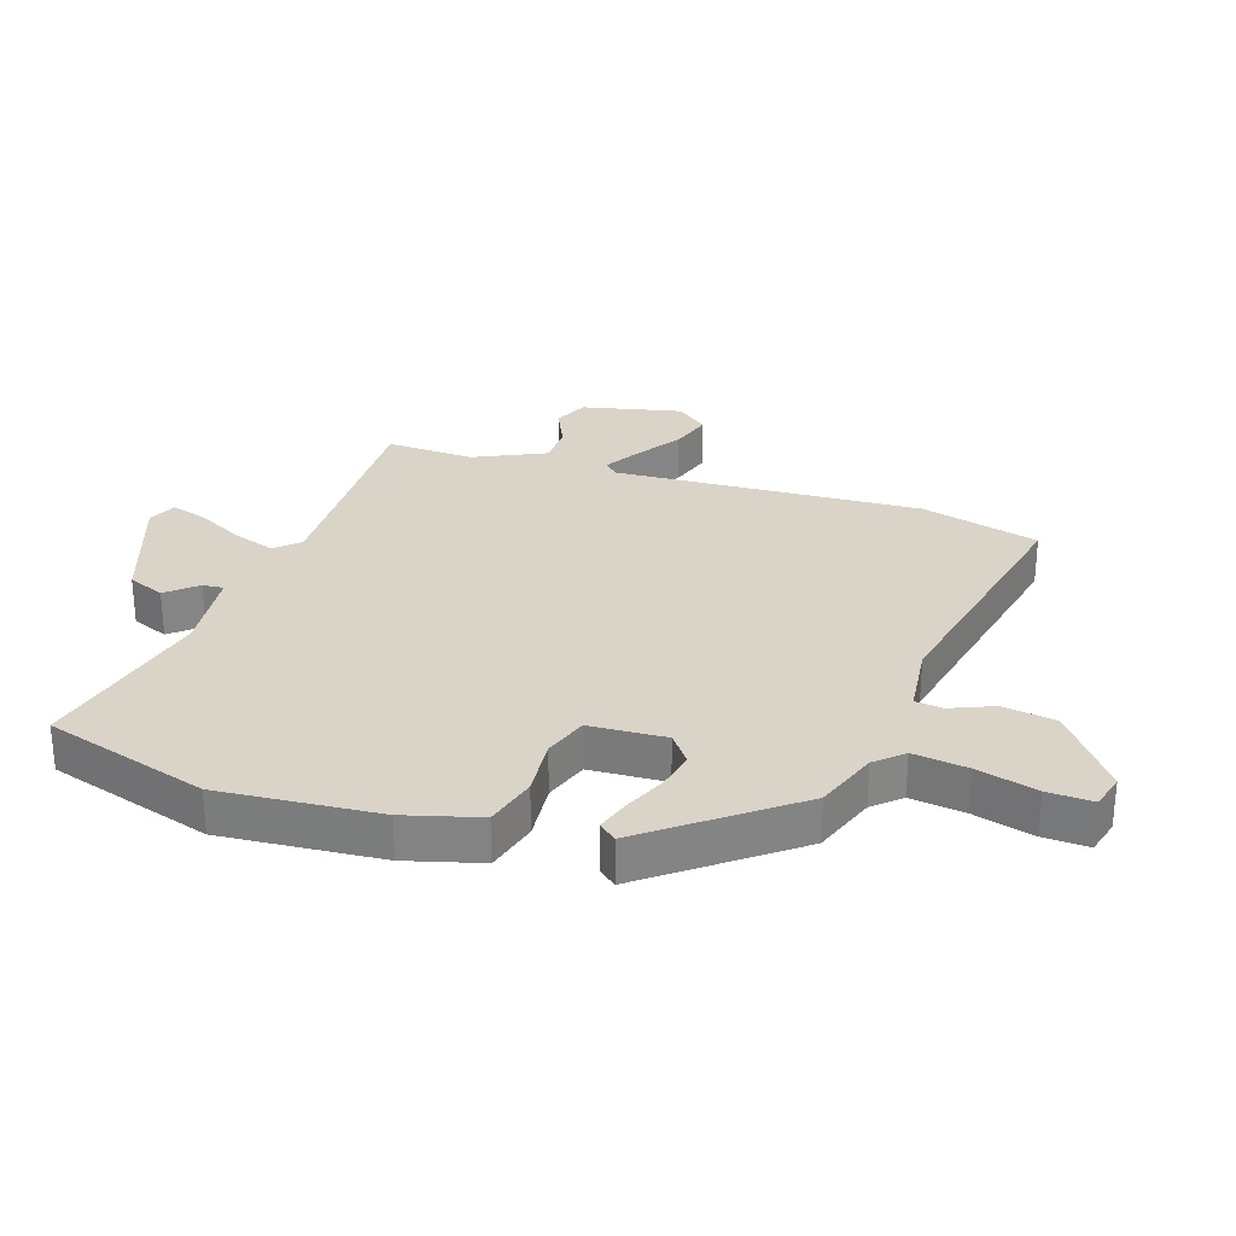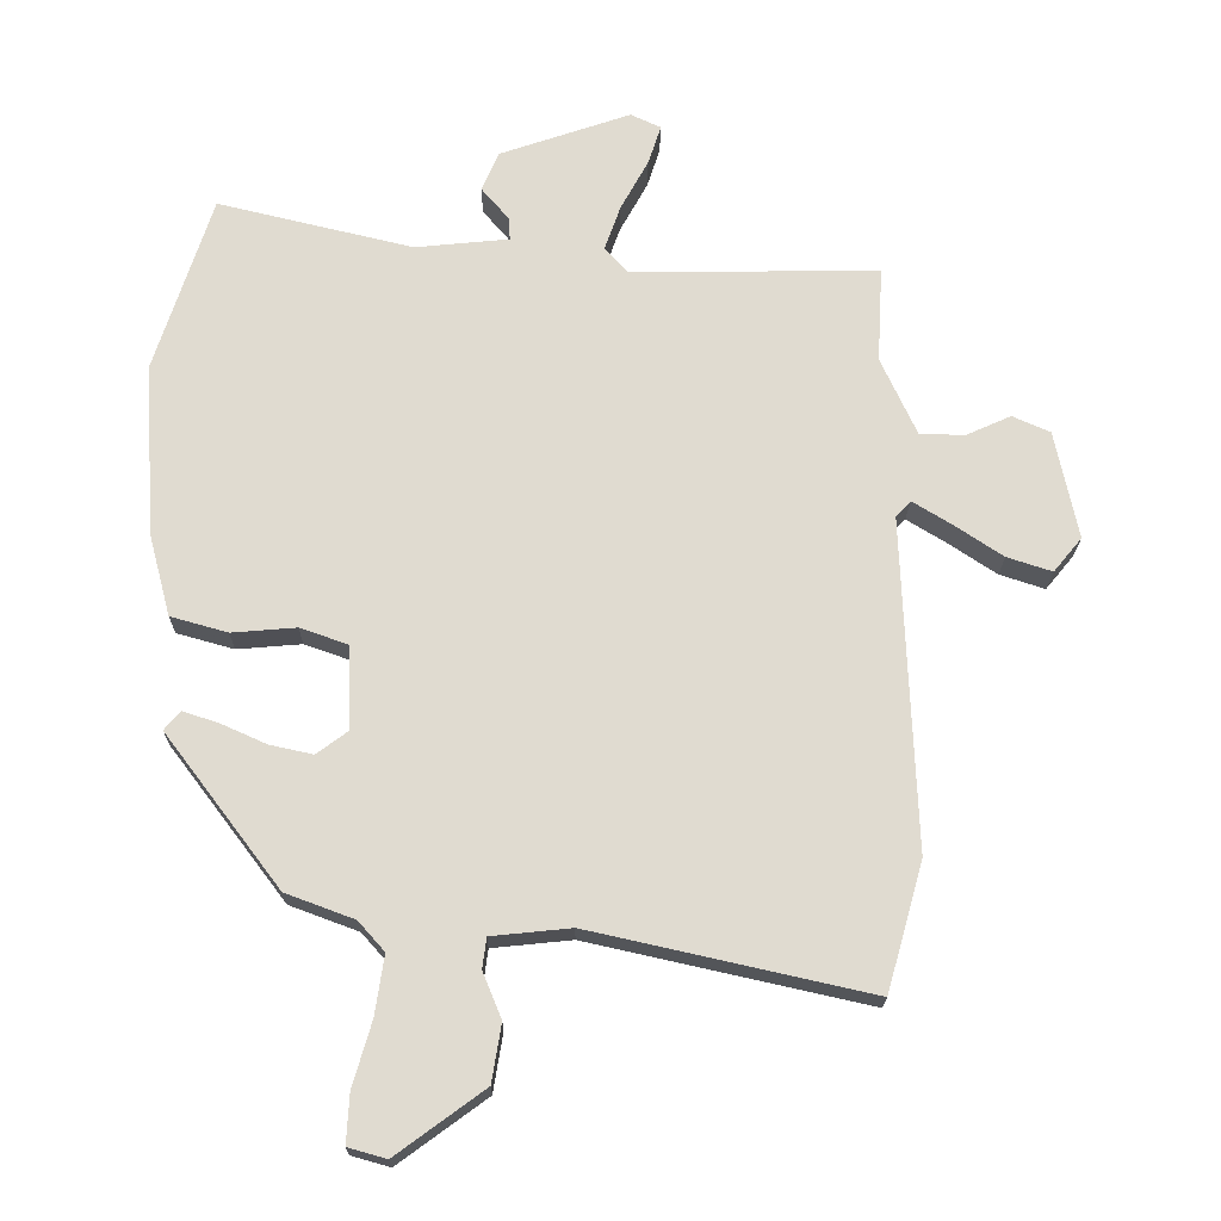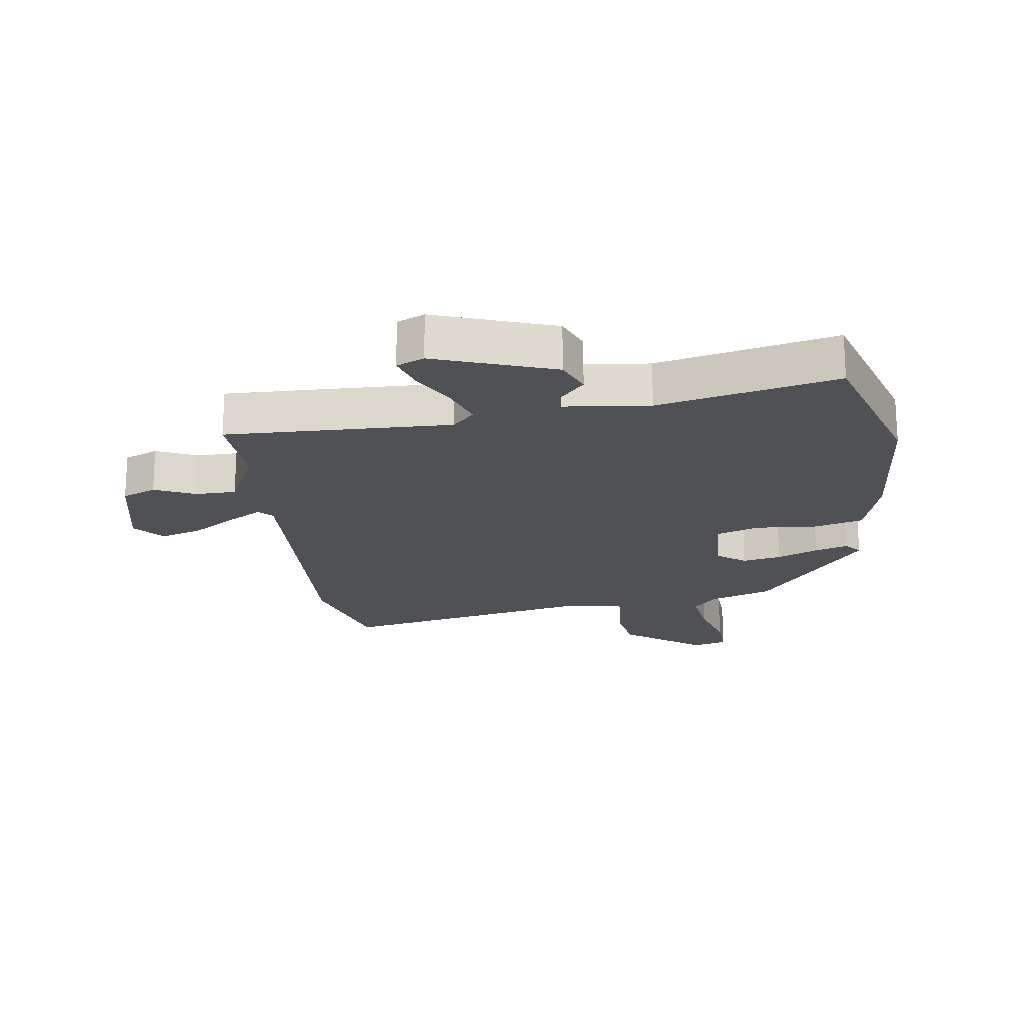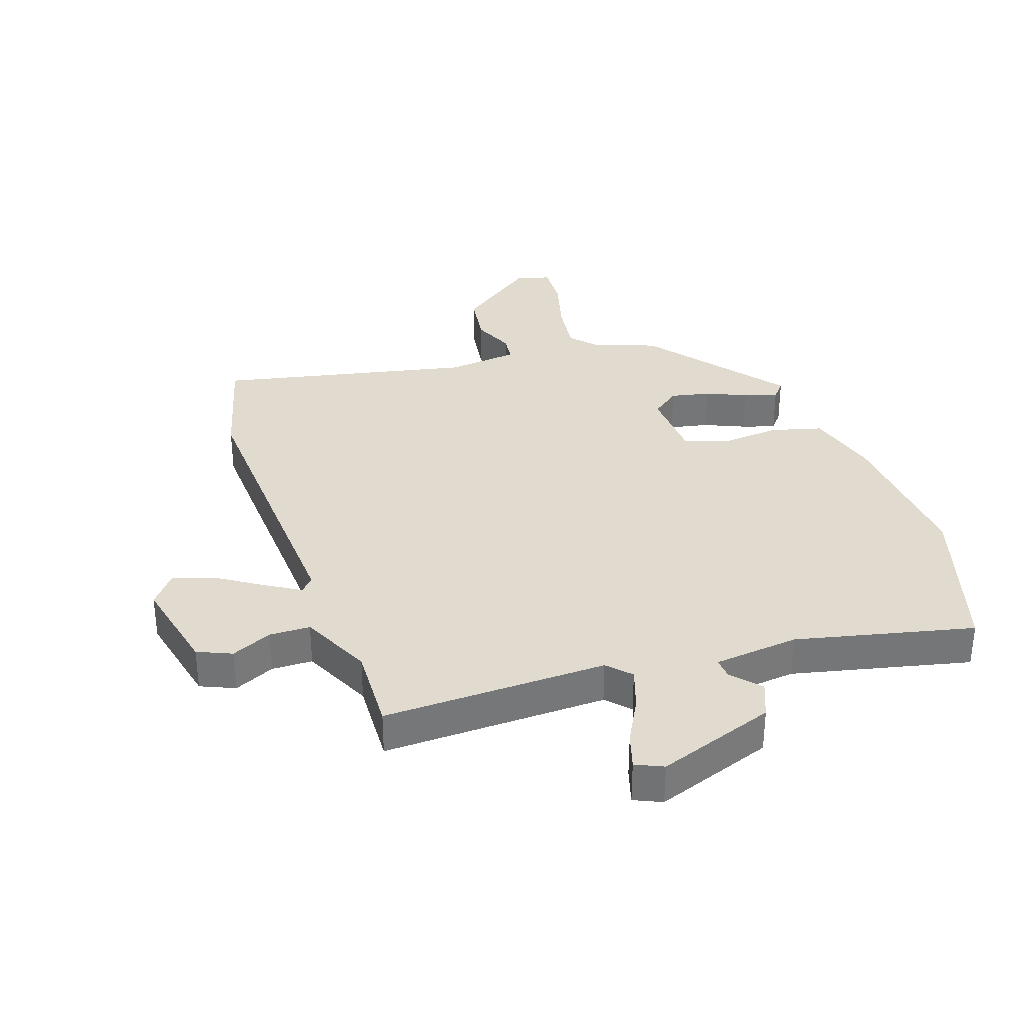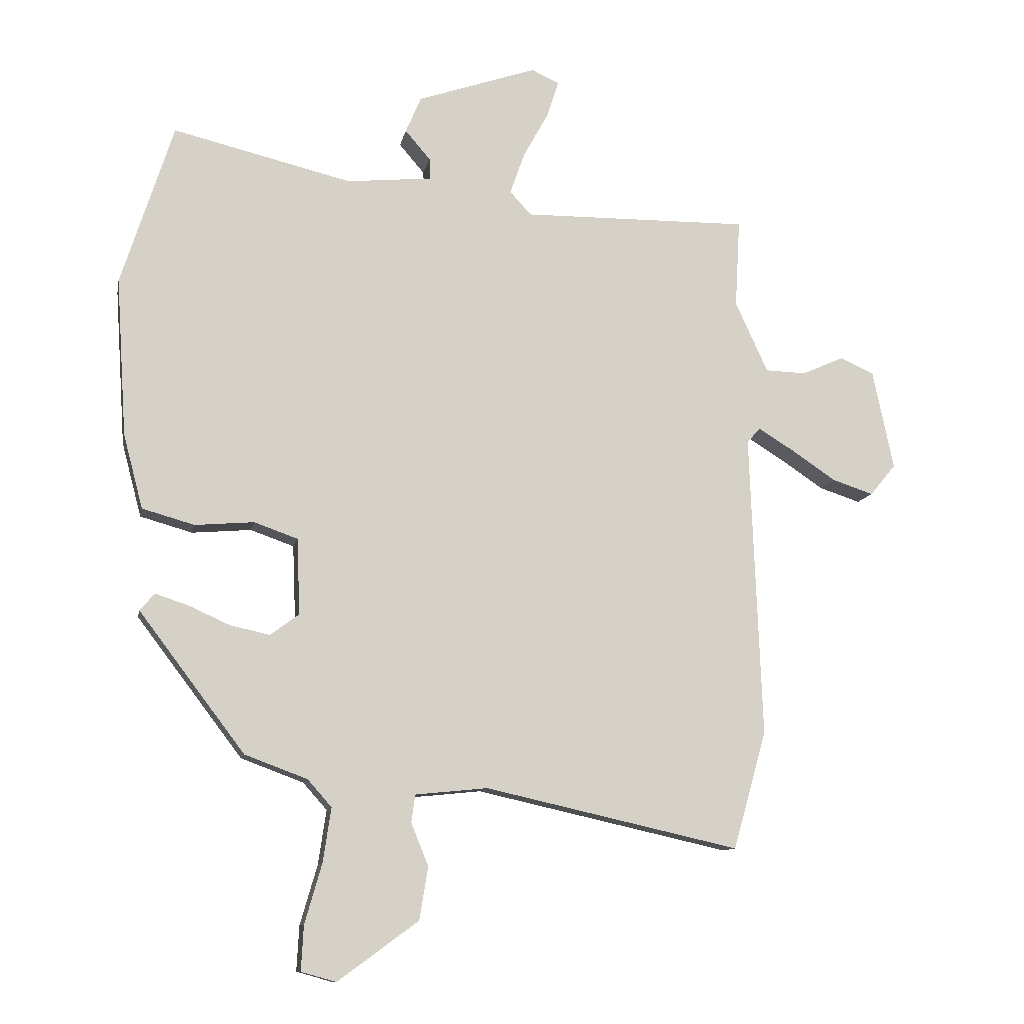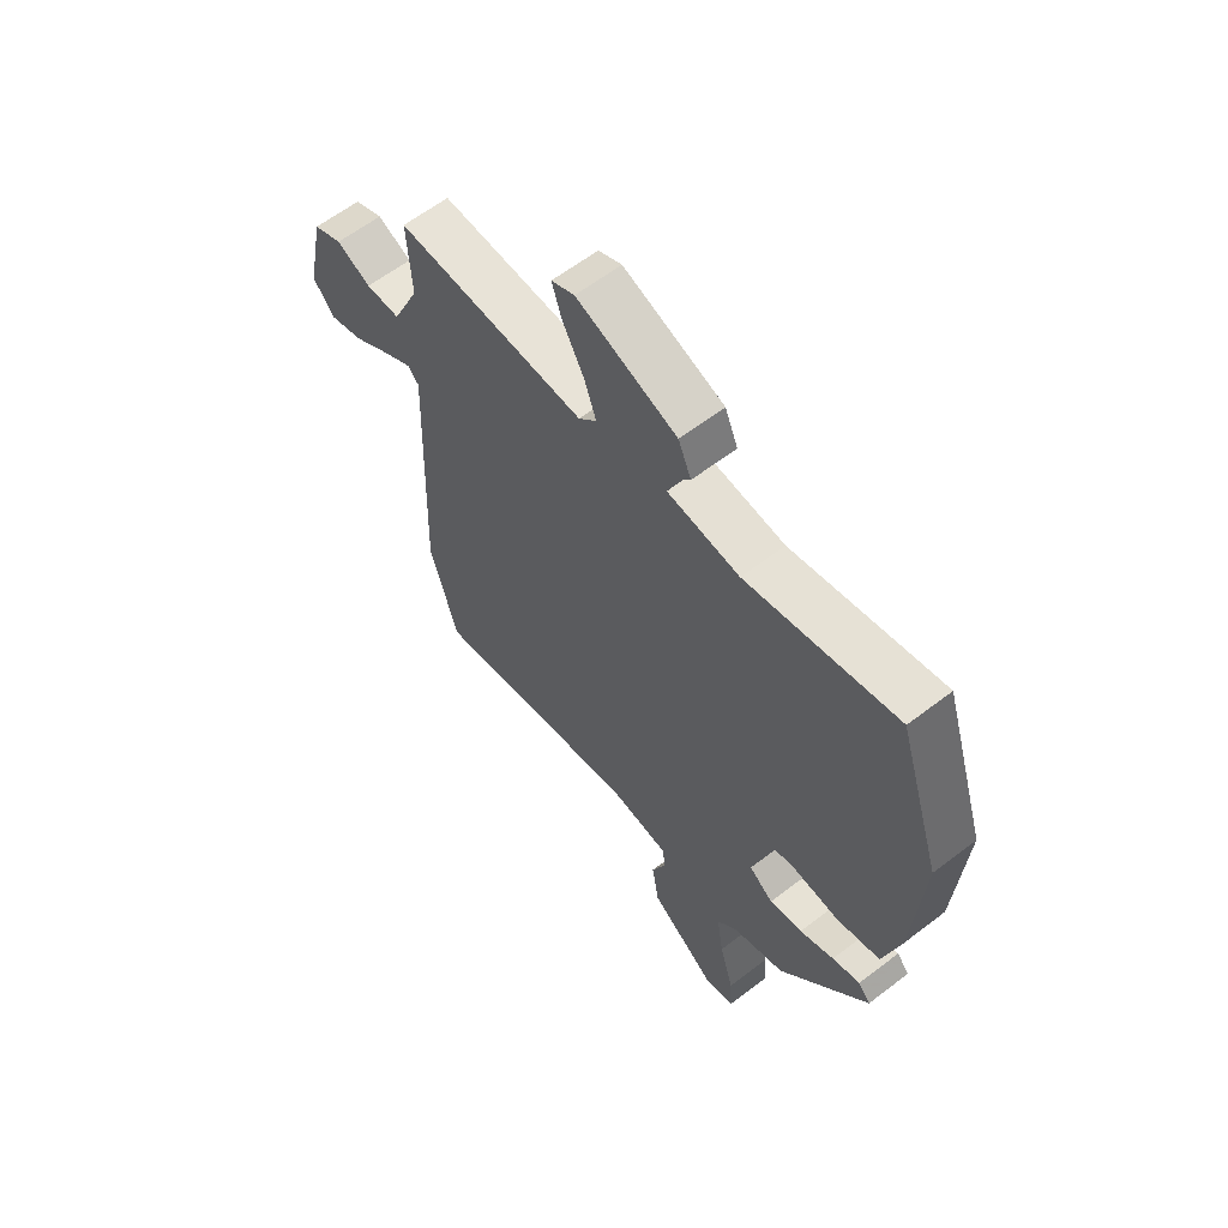
<metadata>
{"format":"obj","ext":"obj","renderer":"f3d","projection":"perspective","resolution":1024,"background":"white","views":[{"elev":28.7,"azim":107.5,"up":"+Y"},{"elev":-19.9,"azim":179.4,"up":"+Z"},{"elev":-19.6,"azim":7.3,"up":"+Y"},{"elev":33.7,"azim":-19.5,"up":"+Y"},{"elev":-11.0,"azim":169.1,"up":"+Z"},{"elev":61.6,"azim":52.0,"up":"+Z"}]}
</metadata>
<code>
v -0.503 0.07 0.49
v -0.134 0.07 0.485
v -0.099 0.07 0.523
v -0.123 0.07 0.591
v -0.164 0.07 0.666
v -0.183 0.07 0.725
v -0.138 0.07 0.746
v 0.057 0.07 0.679
v 0.082 0.07 0.62
v 0.041 0.07 0.572
v 0.039 0.07 0.538
v 0.179 0.07 0.524
v 0.47 0.07 0.594
v 0.555 0.07 0.329
v 0.538 0.07 0.071
v 0.506 0.07 -0.05
v 0.421 0.07 -0.074
v 0.325 0.07 -0.066
v 0.254 0.07 -0.091
v 0.249 0.07 -0.215
v 0.296 0.07 -0.25
v 0.36 0.07 -0.236
v 0.427 0.07 -0.206
v 0.481 0.07 -0.188
v 0.505 0.07 -0.216
v 0.333 0.07 -0.443
v 0.231 0.07 -0.481
v 0.192 0.07 -0.525
v 0.205 0.07 -0.613
v 0.233 0.07 -0.71
v 0.237 0.07 -0.783
v 0.18 0.07 -0.799
v 0.049 0.07 -0.703
v 0.035 0.07 -0.617
v 0.063 0.07 -0.548
v 0.057 0.07 -0.503
v -0.061 0.07 -0.491
v -0.476 0.07 -0.584
v -0.53 0.07 -0.393
v -0.511 0.07 0.104
v -0.533 0.07 0.127
v -0.59 0.07 0.092
v -0.663 0.07 0.043
v -0.73 0.07 0.021
v -0.772 0.07 0.072
v -0.738 0.07 0.234
v -0.682 0.07 0.259
v -0.615 0.07 0.229
v -0.548 0.07 0.231
v -0.495 0.07 0.347
v -0.503 0 0.49
v -0.134 0 0.485
v -0.099 0 0.523
v -0.123 0 0.591
v -0.164 0 0.666
v -0.183 0 0.725
v -0.138 0 0.746
v 0.057 0 0.679
v 0.082 0 0.62
v 0.041 0 0.572
v 0.039 0 0.538
v 0.179 0 0.524
v 0.47 0 0.594
v 0.555 0 0.329
v 0.538 0 0.071
v 0.506 0 -0.05
v 0.421 0 -0.074
v 0.325 0 -0.066
v 0.254 0 -0.091
v 0.249 0 -0.215
v 0.296 0 -0.25
v 0.36 0 -0.236
v 0.427 0 -0.206
v 0.481 0 -0.188
v 0.505 0 -0.216
v 0.333 0 -0.443
v 0.231 0 -0.481
v 0.192 0 -0.525
v 0.205 0 -0.613
v 0.233 0 -0.71
v 0.237 0 -0.783
v 0.18 0 -0.799
v 0.049 0 -0.703
v 0.035 0 -0.617
v 0.063 0 -0.548
v 0.057 0 -0.503
v -0.061 0 -0.491
v -0.476 0 -0.584
v -0.53 0 -0.393
v -0.511 0 0.104
v -0.533 0 0.127
v -0.59 0 0.092
v -0.663 0 0.043
v -0.73 0 0.021
v -0.772 0 0.072
v -0.738 0 0.234
v -0.682 0 0.259
v -0.615 0 0.229
v -0.548 0 0.231
v -0.495 0 0.347
f 46 47 48
f 45 46 48
f 44 45 48
f 43 44 48
f 42 43 48
f 41 42 48 49
f 40 41 49 50
f 39 40 50
f 38 39 50
f 37 38 50
f 33 34 35
f 32 33 35
f 31 32 35
f 30 31 35
f 29 30 35
f 28 29 35 36
f 27 28 36
f 27 36 37
f 26 27 37
f 25 26 37
f 24 25 37
f 23 24 37
f 22 23 37
f 16 17 18
f 15 16 18
f 14 15 18
f 13 14 18
f 12 13 18
f 11 12 18 19
f 8 9 10
f 7 8 10
f 6 7 10
f 5 6 10
f 4 5 10
f 3 4 10 11
f 11 19 20
f 3 11 20
f 2 3 20
f 1 2 20
f 50 1 20
f 37 50 20
f 21 22 37
f 20 21 37
f 98 97 96
f 98 96 95
f 98 95 94
f 98 94 93
f 98 93 92
f 99 98 92 91
f 100 99 91 90
f 100 90 89
f 100 89 88
f 100 88 87
f 85 84 83
f 85 83 82
f 85 82 81
f 85 81 80
f 85 80 79
f 86 85 79 78
f 86 78 77
f 87 86 77
f 87 77 76
f 87 76 75
f 87 75 74
f 87 74 73
f 87 73 72
f 68 67 66
f 68 66 65
f 68 65 64
f 68 64 63
f 68 63 62
f 69 68 62 61
f 60 59 58
f 60 58 57
f 60 57 56
f 60 56 55
f 60 55 54
f 61 60 54 53
f 70 69 61
f 70 61 53
f 70 53 52
f 70 52 51
f 70 51 100
f 70 100 87
f 87 72 71
f 87 71 70
f 1 51 52 2
f 2 52 53 3
f 3 53 54 4
f 4 54 55 5
f 5 55 56 6
f 6 56 57 7
f 7 57 58 8
f 8 58 59 9
f 9 59 60 10
f 10 60 61 11
f 11 61 62 12
f 12 62 63 13
f 13 63 64 14
f 14 64 65 15
f 15 65 66 16
f 16 66 67 17
f 17 67 68 18
f 18 68 69 19
f 19 69 70 20
f 20 70 71 21
f 21 71 72 22
f 22 72 73 23
f 23 73 74 24
f 24 74 75 25
f 25 75 76 26
f 26 76 77 27
f 27 77 78 28
f 28 78 79 29
f 29 79 80 30
f 30 80 81 31
f 31 81 82 32
f 32 82 83 33
f 33 83 84 34
f 34 84 85 35
f 35 85 86 36
f 36 86 87 37
f 37 87 88 38
f 38 88 89 39
f 39 89 90 40
f 40 90 91 41
f 41 91 92 42
f 42 92 93 43
f 43 93 94 44
f 44 94 95 45
f 45 95 96 46
f 46 96 97 47
f 47 97 98 48
f 48 98 99 49
f 49 99 100 50
f 50 100 51 1

</code>
